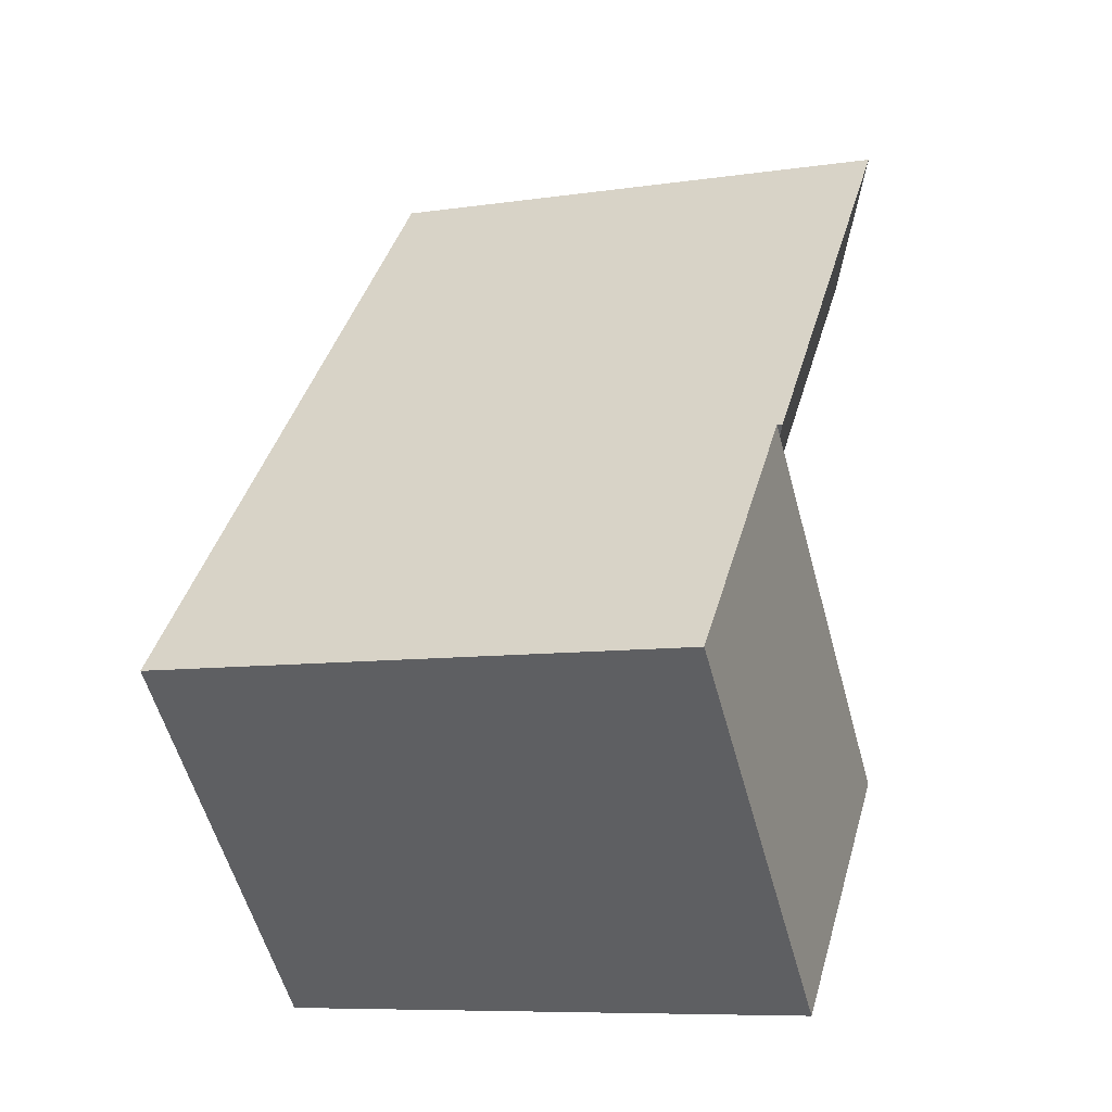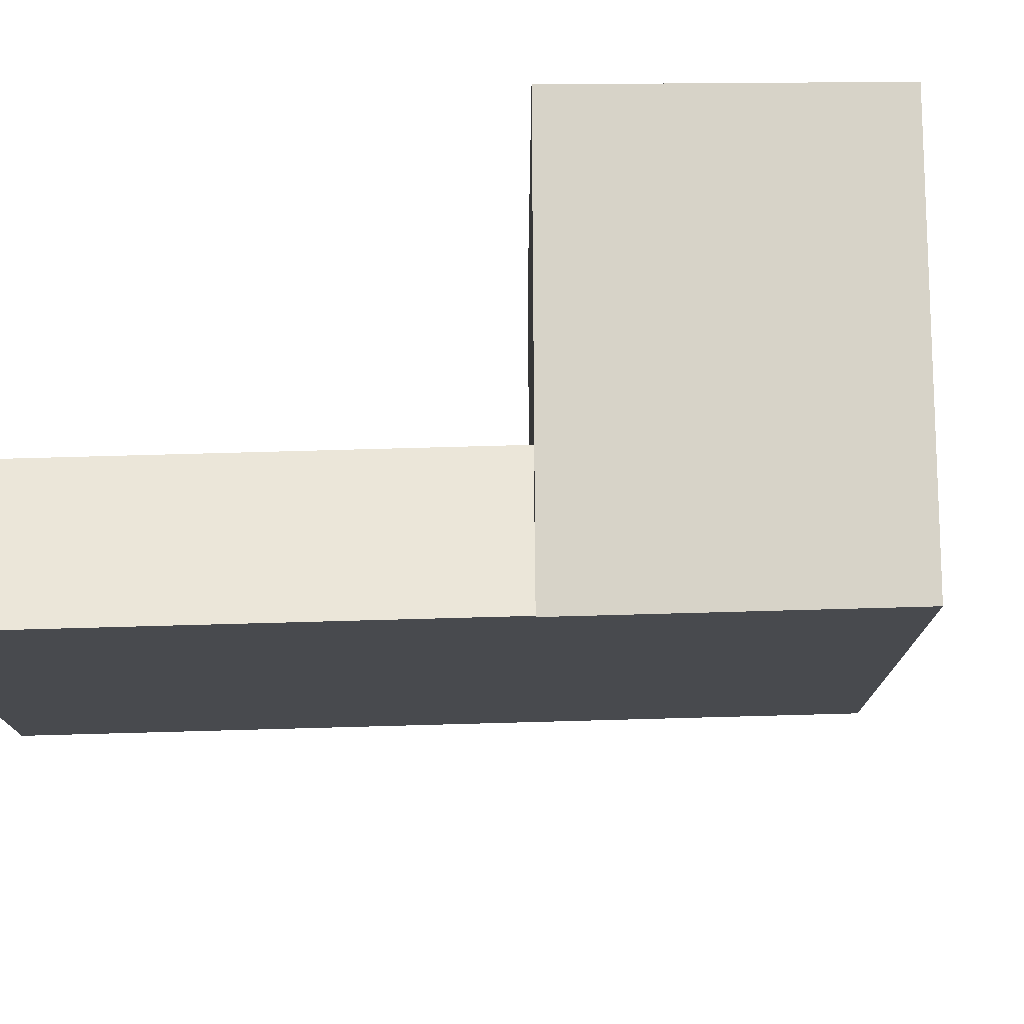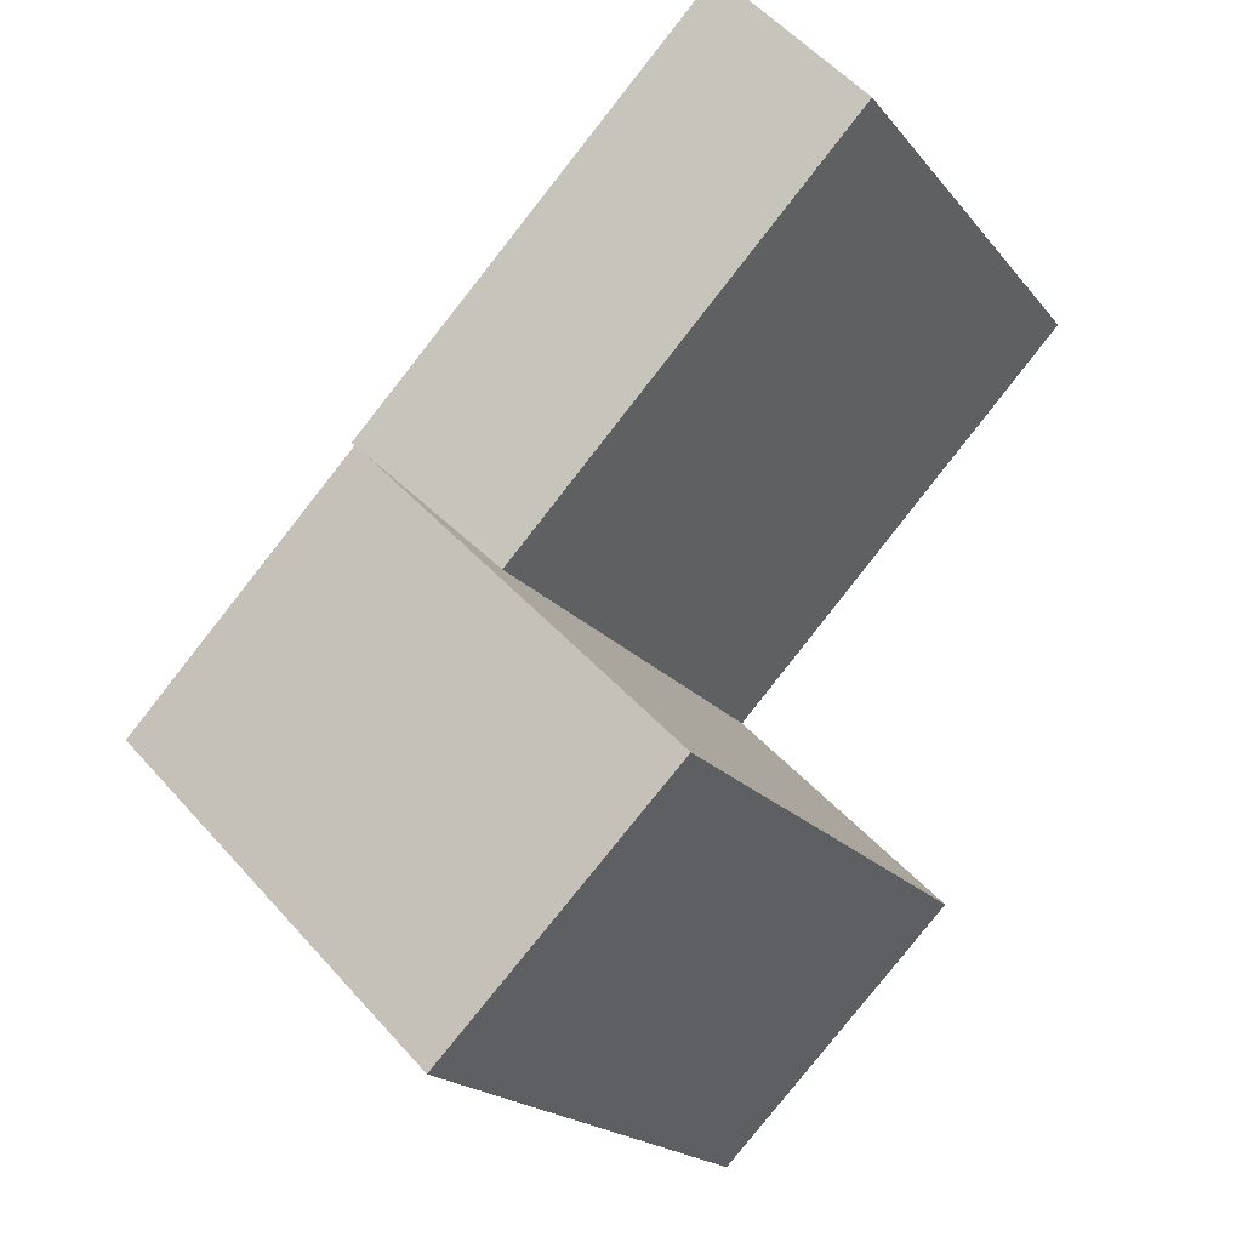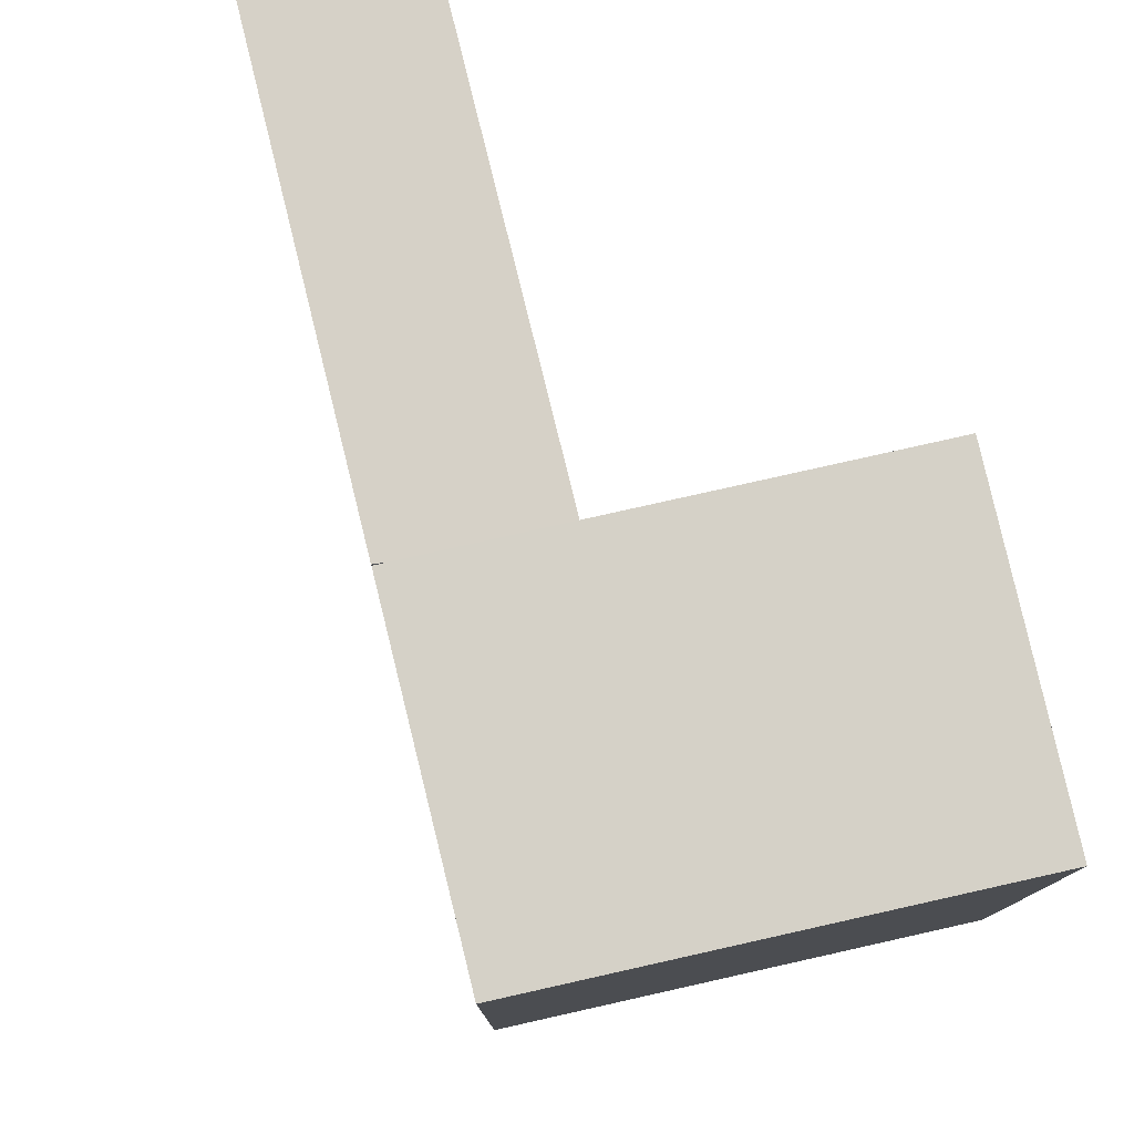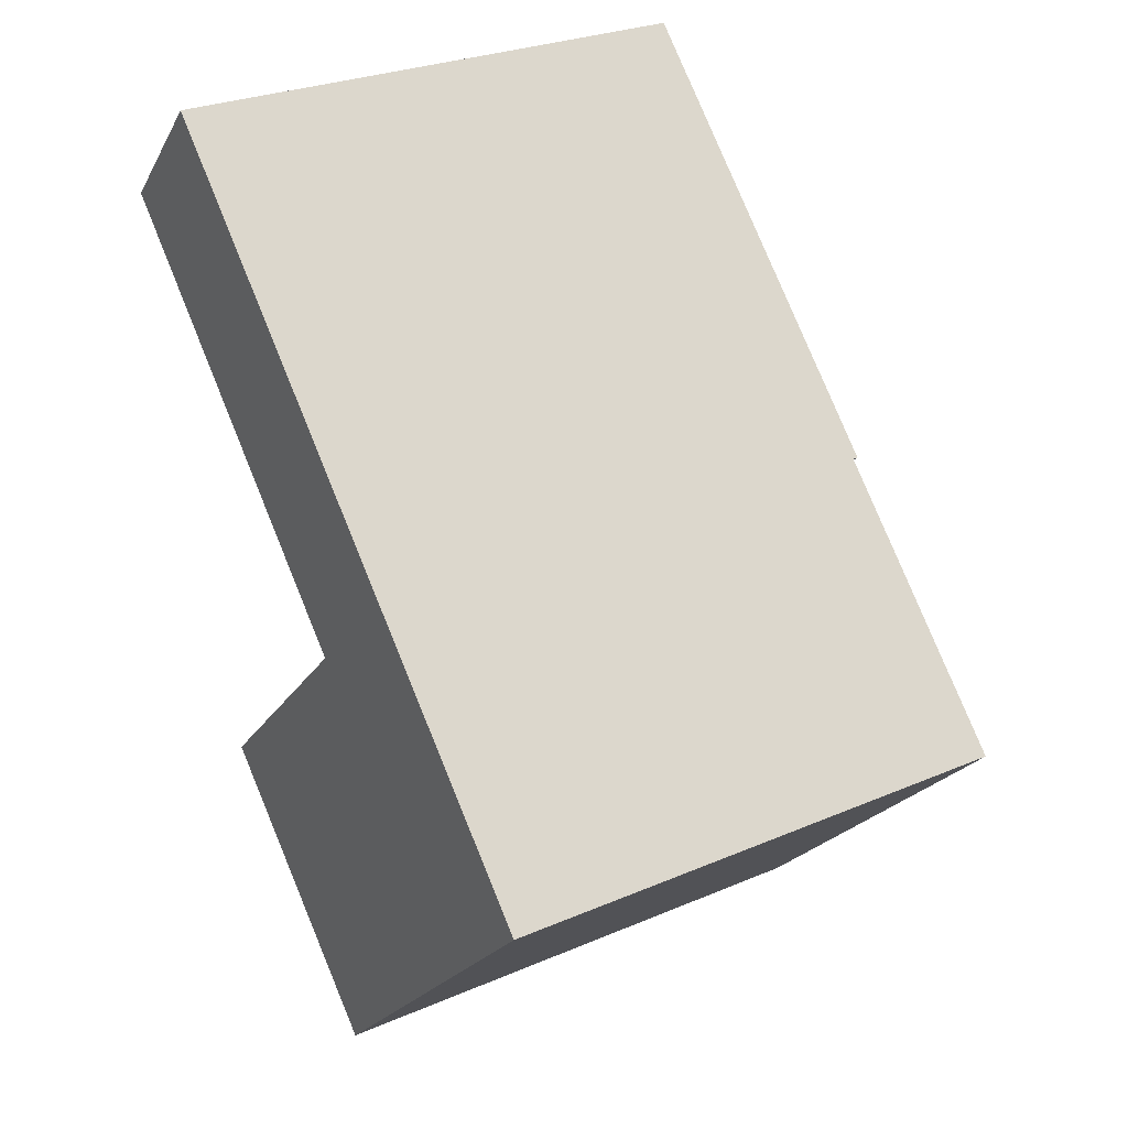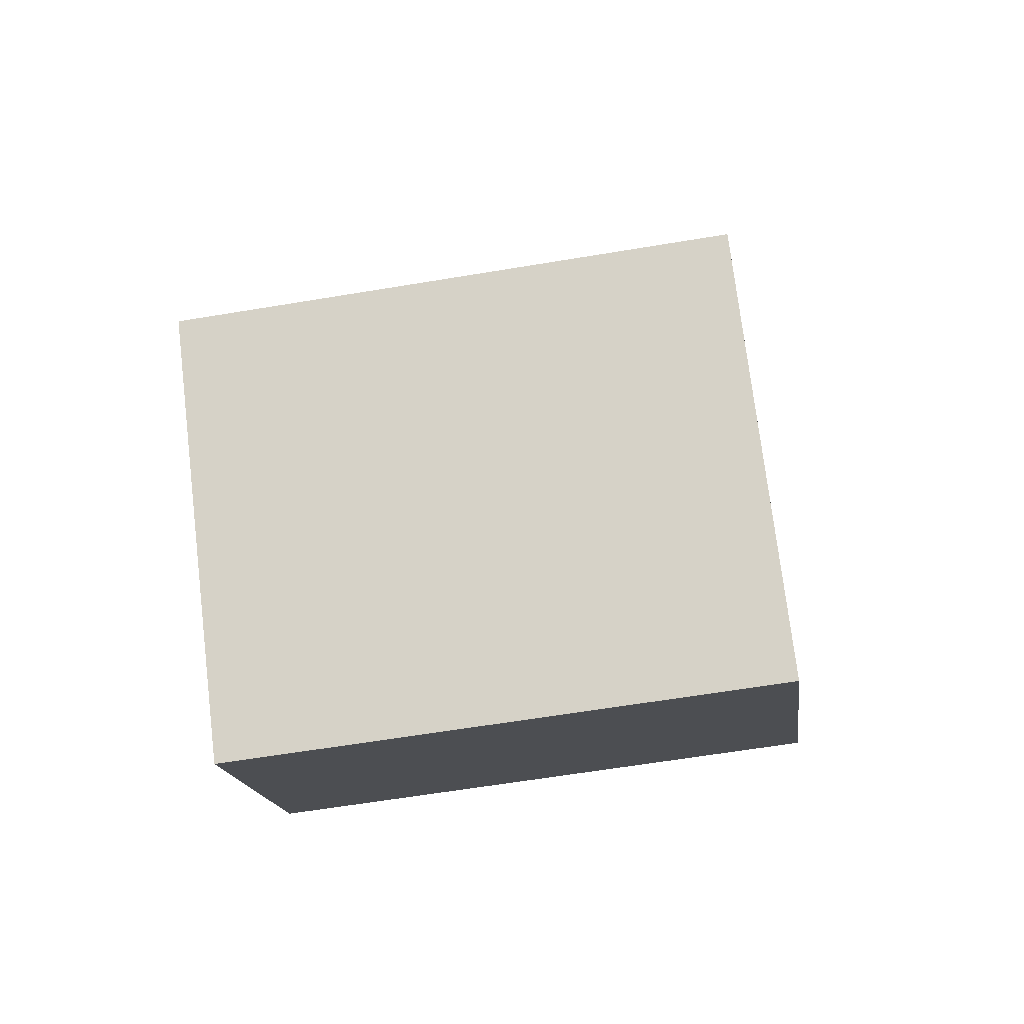
<metadata>
{"format":"obj","ext":"obj","renderer":"f3d","projection":"perspective","resolution":1024,"background":"white","views":[{"elev":-8.5,"azim":111.7,"up":"+Z"},{"elev":76.8,"azim":44.4,"up":"+Y"},{"elev":-19.9,"azim":-152.7,"up":"+Z"},{"elev":79.3,"azim":122.1,"up":"+Y"},{"elev":27.9,"azim":56.9,"up":"+Z"},{"elev":-61.2,"azim":99.7,"up":"+Z"}]}
</metadata>
<code>
v  14.56 1.909e-15 -31.17
v  13.65 8.643e-16 -14.11
v  5.591 1.363e-15 -22.25
v  22.45 1.421e-15 -23.21
v  17.99 5.957e-16 -9.728
v  26.79 1.153e-15 -18.82
v  4.315 -2.704e-16 4.417
v  0 0 0
v  13.65 21.32 -14.12
v  14.56 21.32 -31.17
v  5.591 21.32 -22.25
v  17.65 21.32 -10.08
v  17.99 21.32 -9.728
v  22.45 21.32 -23.21
v  26.79 21.32 -18.82
v  0.0004013 18.83 -0.0005965
v  13.65 18.83 -14.12
v  17.99 21.53 -9.728
v  4.315 21.53 4.416
g defaultobject
f 1 2 3
f 2 1 4
f 2 4 5
f 5 4 6
f 2 7 8
f 7 2 5
f 9 10 11
f 10 9 12
f 10 12 13
f 10 13 14
f 14 13 15
f 16 12 17
f 12 16 18
f 18 16 19
f 15 5 6
f 5 15 7
f 7 15 13
f 7 13 19
f 19 13 18
f 9 17 12
f 17 3 2
f 3 17 9
f 3 9 11
f 6 14 15
f 14 6 10
f 10 6 1
f 1 6 4
f 19 8 7
f 8 19 16
f 16 2 8
f 2 16 17
f 18 13 12
f 11 1 3
f 1 11 10

</code>
